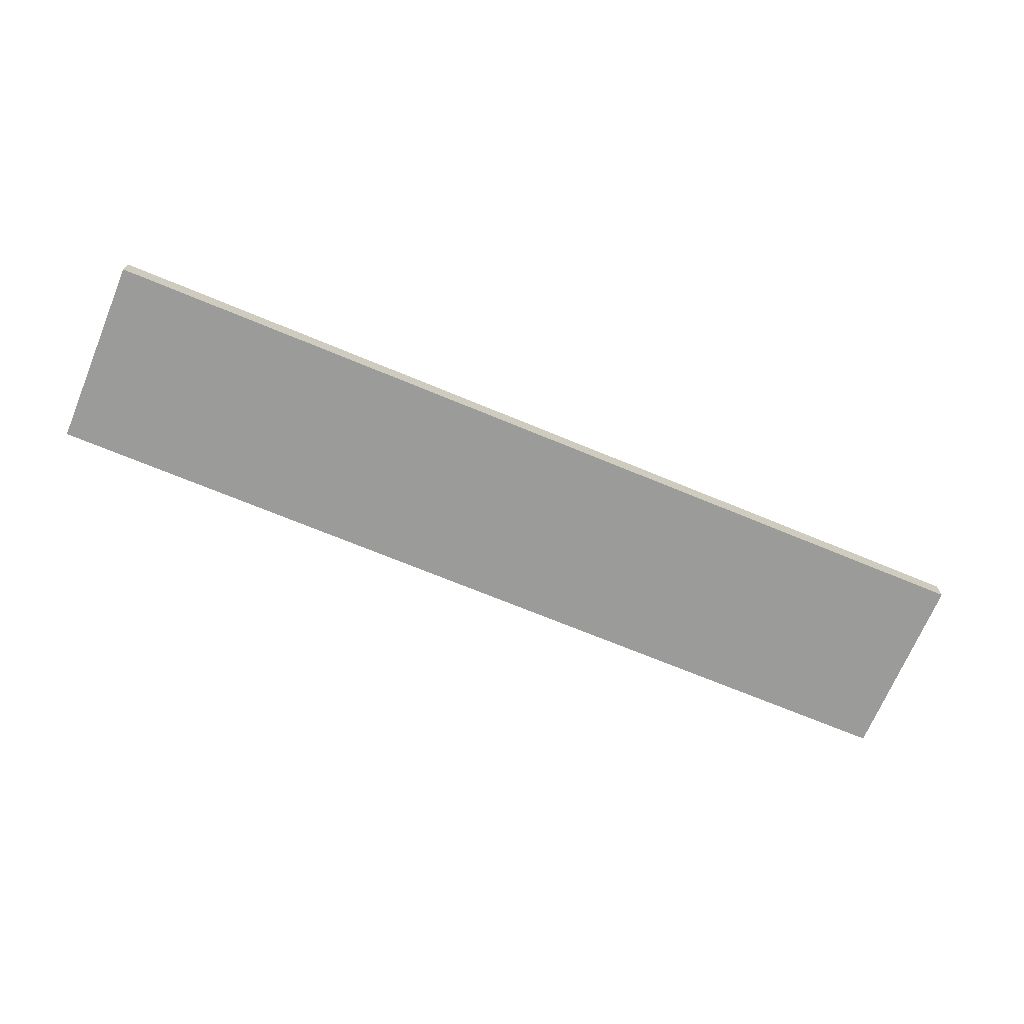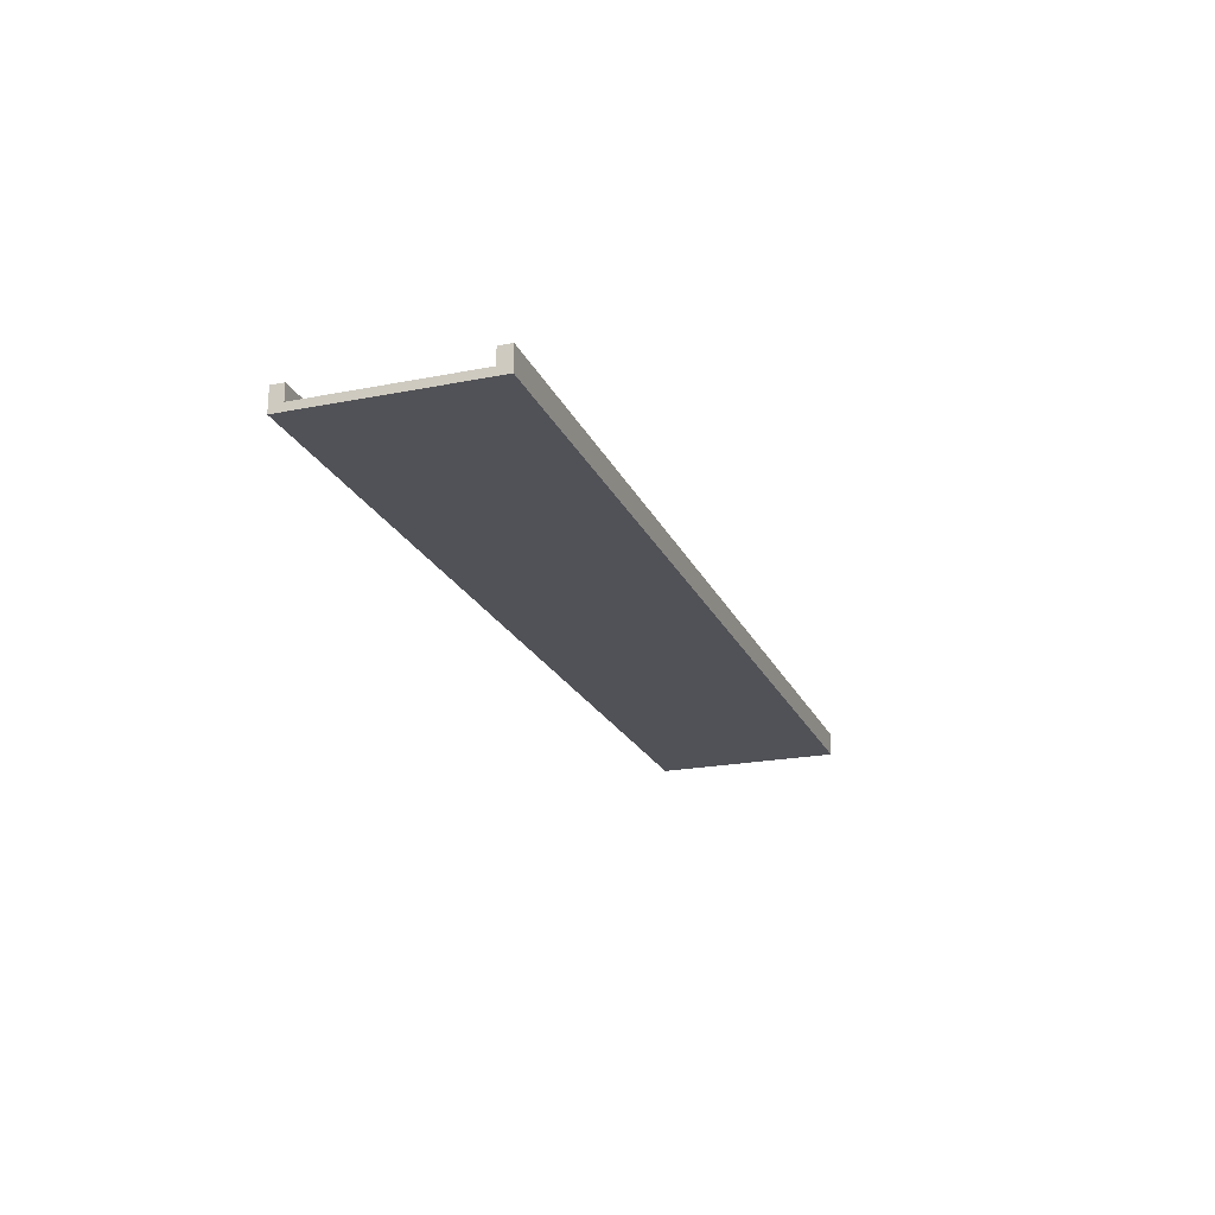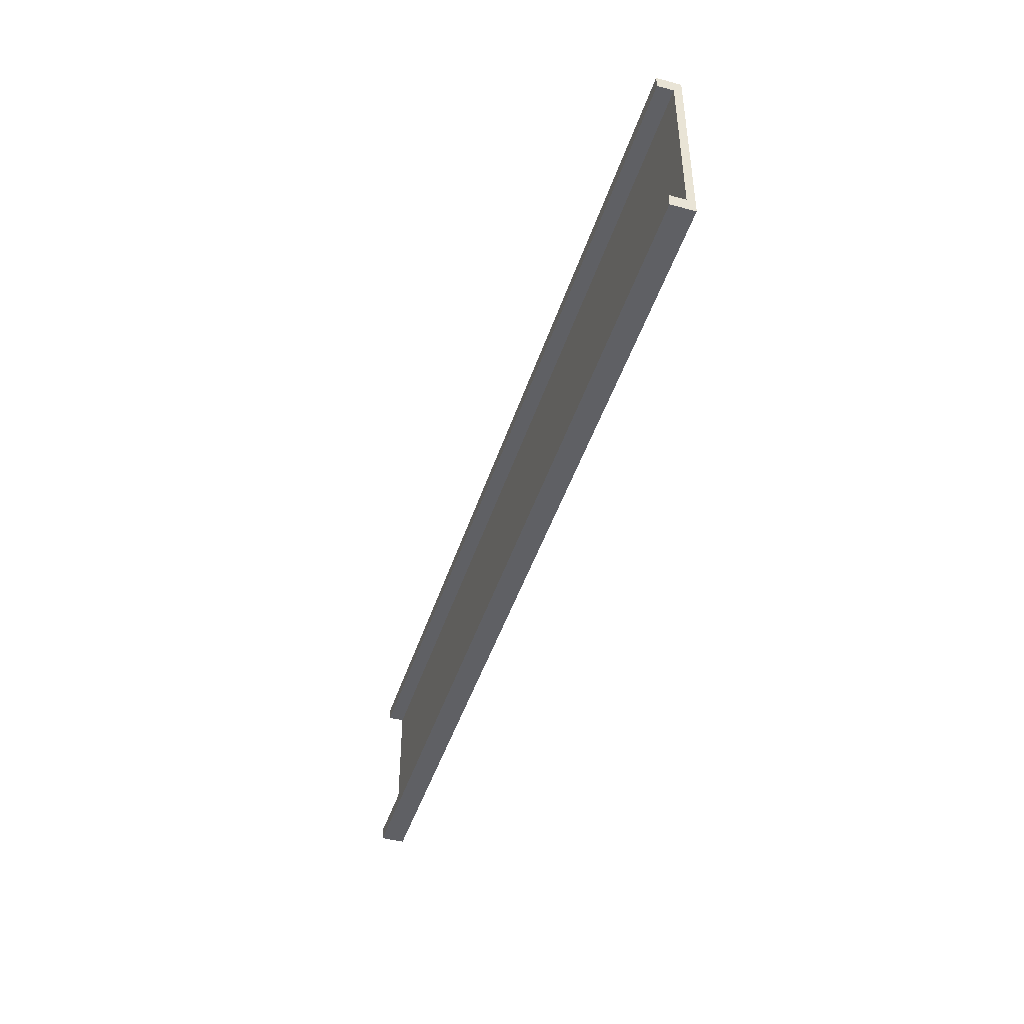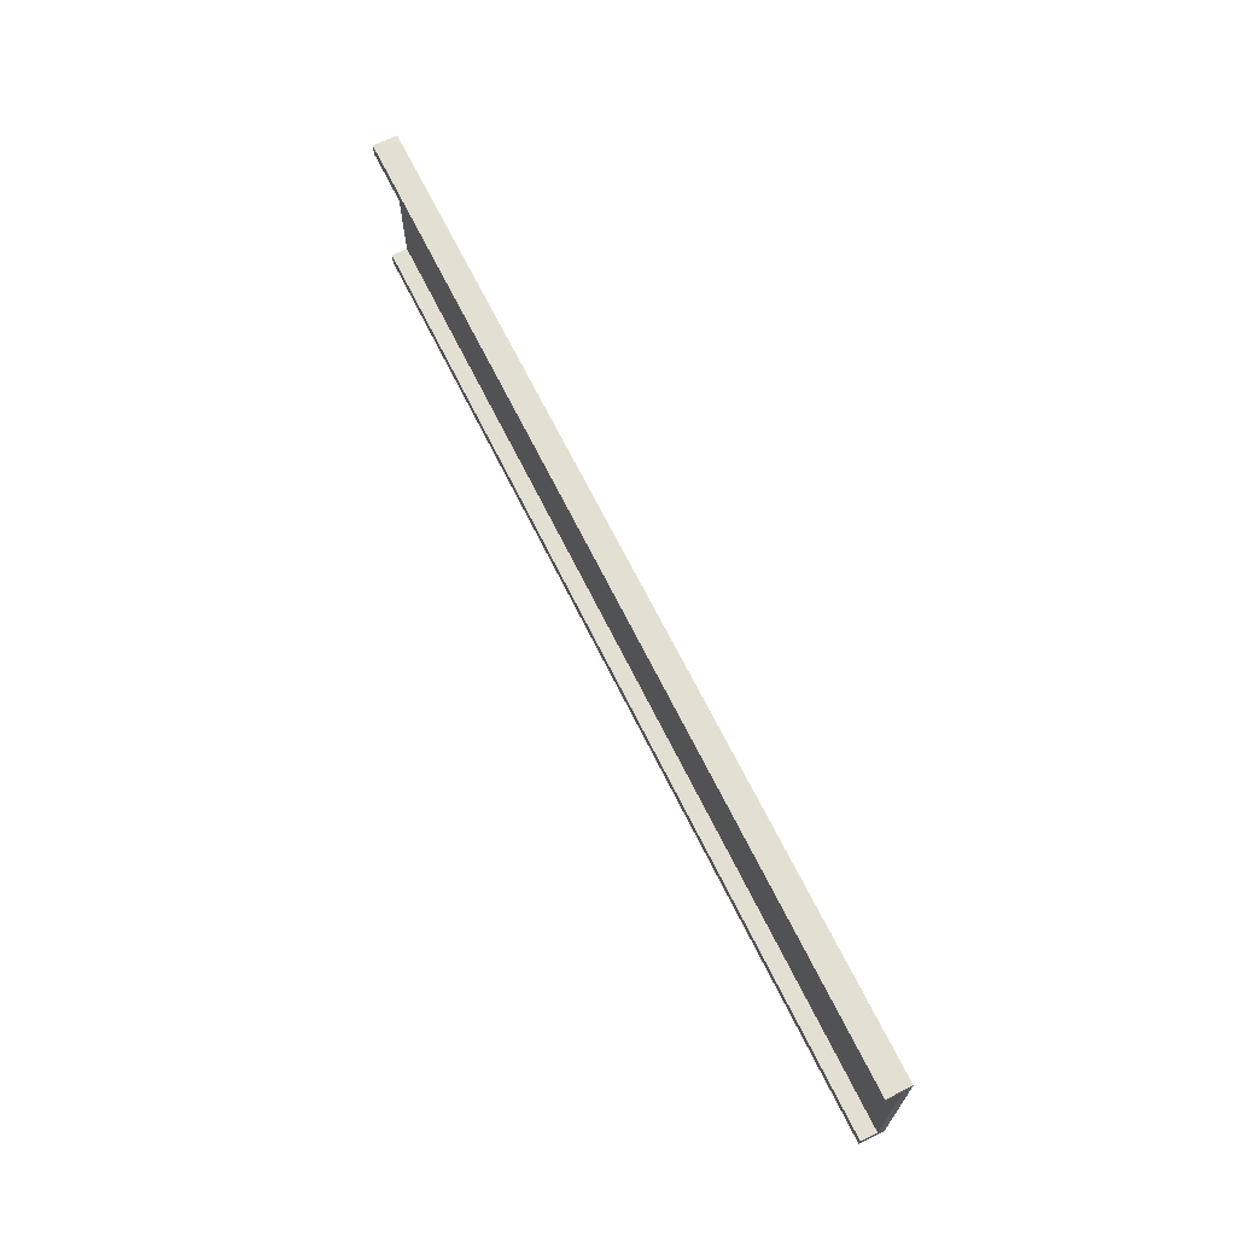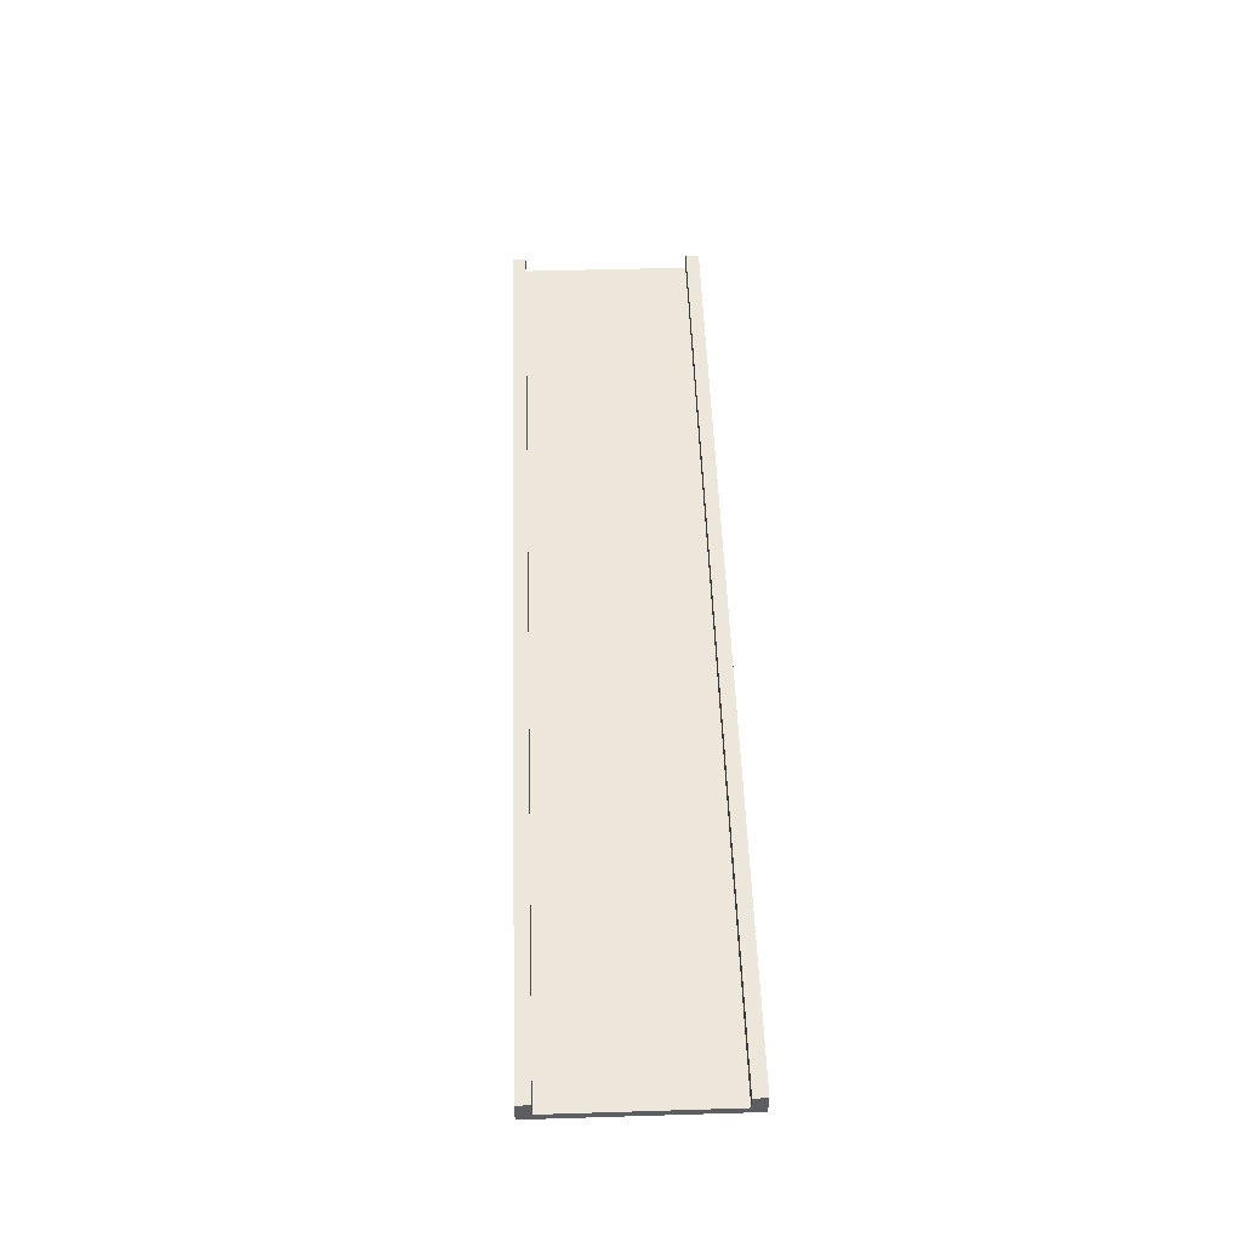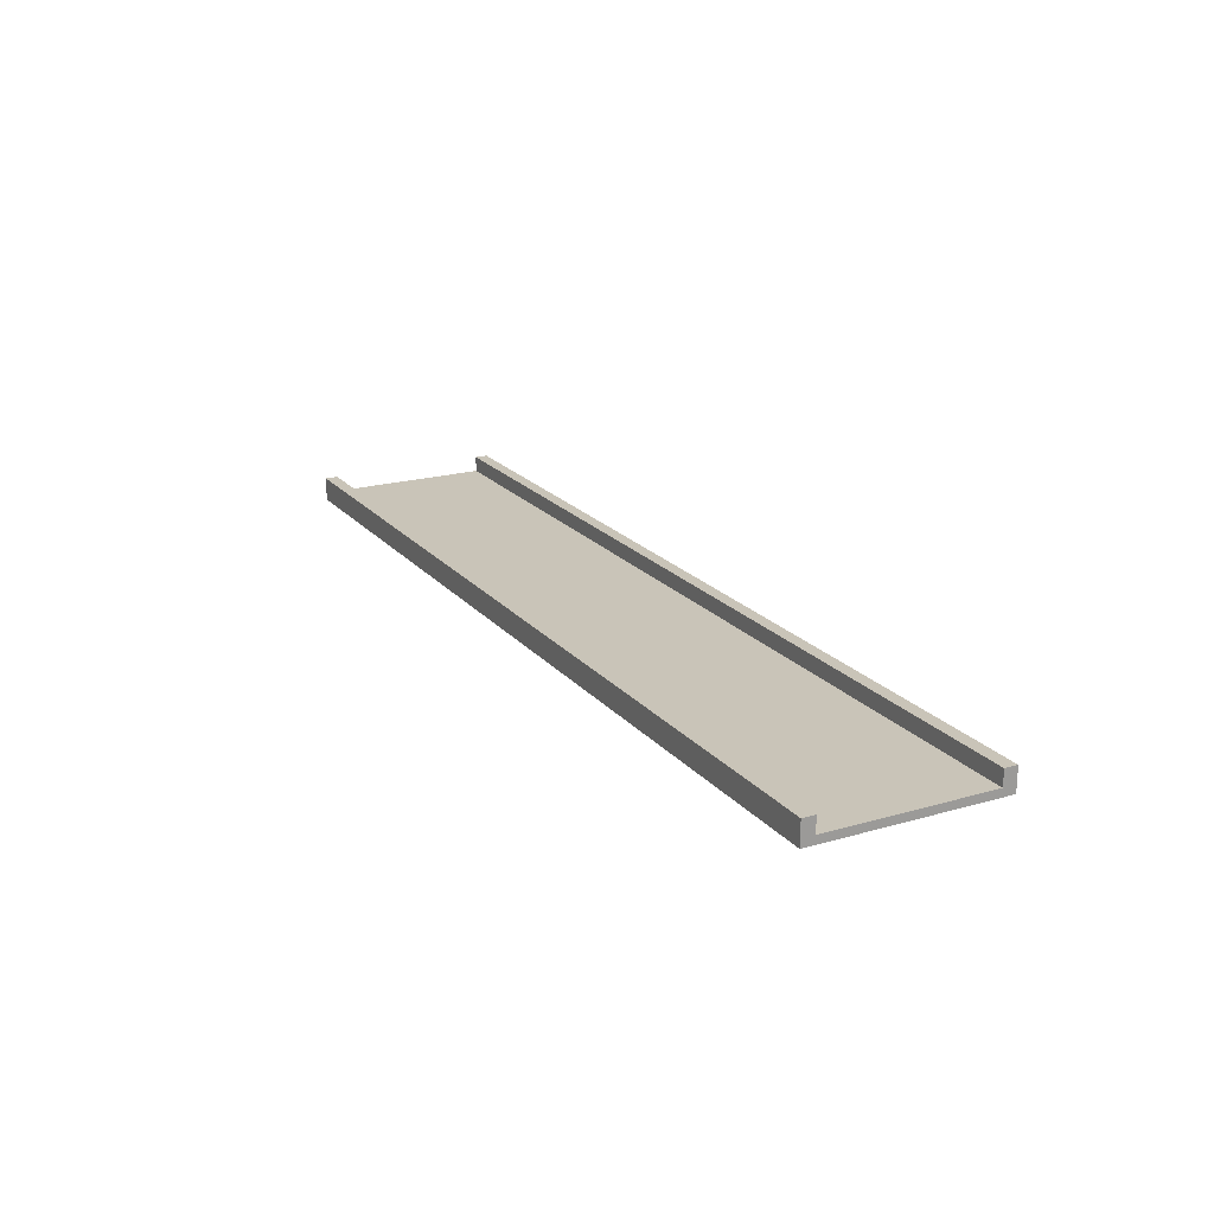
<metadata>
{"format":"obj","ext":"obj","renderer":"f3d","projection":"perspective","resolution":1024,"background":"white","views":[{"elev":-69.6,"azim":157.4,"up":"+Y"},{"elev":-21.4,"azim":-70.7,"up":"+Y"},{"elev":-44.8,"azim":-107.3,"up":"+Z"},{"elev":66.8,"azim":-116.2,"up":"+Z"},{"elev":51.3,"azim":88.1,"up":"+Y"},{"elev":20.2,"azim":-117.9,"up":"+Y"}]}
</metadata>
<code>
v  -809 0 -134.8
v  455.4 0 -134.8
v  455.4 0 122.3
v  -809 0 122.3
v  455.4 10.71 -117.2
v  -809 10.71 -117.2
v  -809 10.71 104.7
v  455.4 10.71 104.7
v  455.4 32.14 -134.8
v  -809 32.14 -134.8
v  -809 32.14 -117.2
v  455.4 32.14 -117.2
v  -809 32.14 122.3
v  455.4 32.14 122.3
v  455.4 32.14 104.7
v  -809 32.14 104.7
g I
f 1 2 3 4
f 5 6 7 8
f 2 5 8 3
f 4 7 6 1
f 9 10 11 12
f 13 14 15 16
f 2 1 10 9
f 1 6 11 10
f 6 5 12 11
f 5 2 9 12
f 4 3 14 13
f 3 8 15 14
f 8 7 16 15
f 7 4 13 16

</code>
